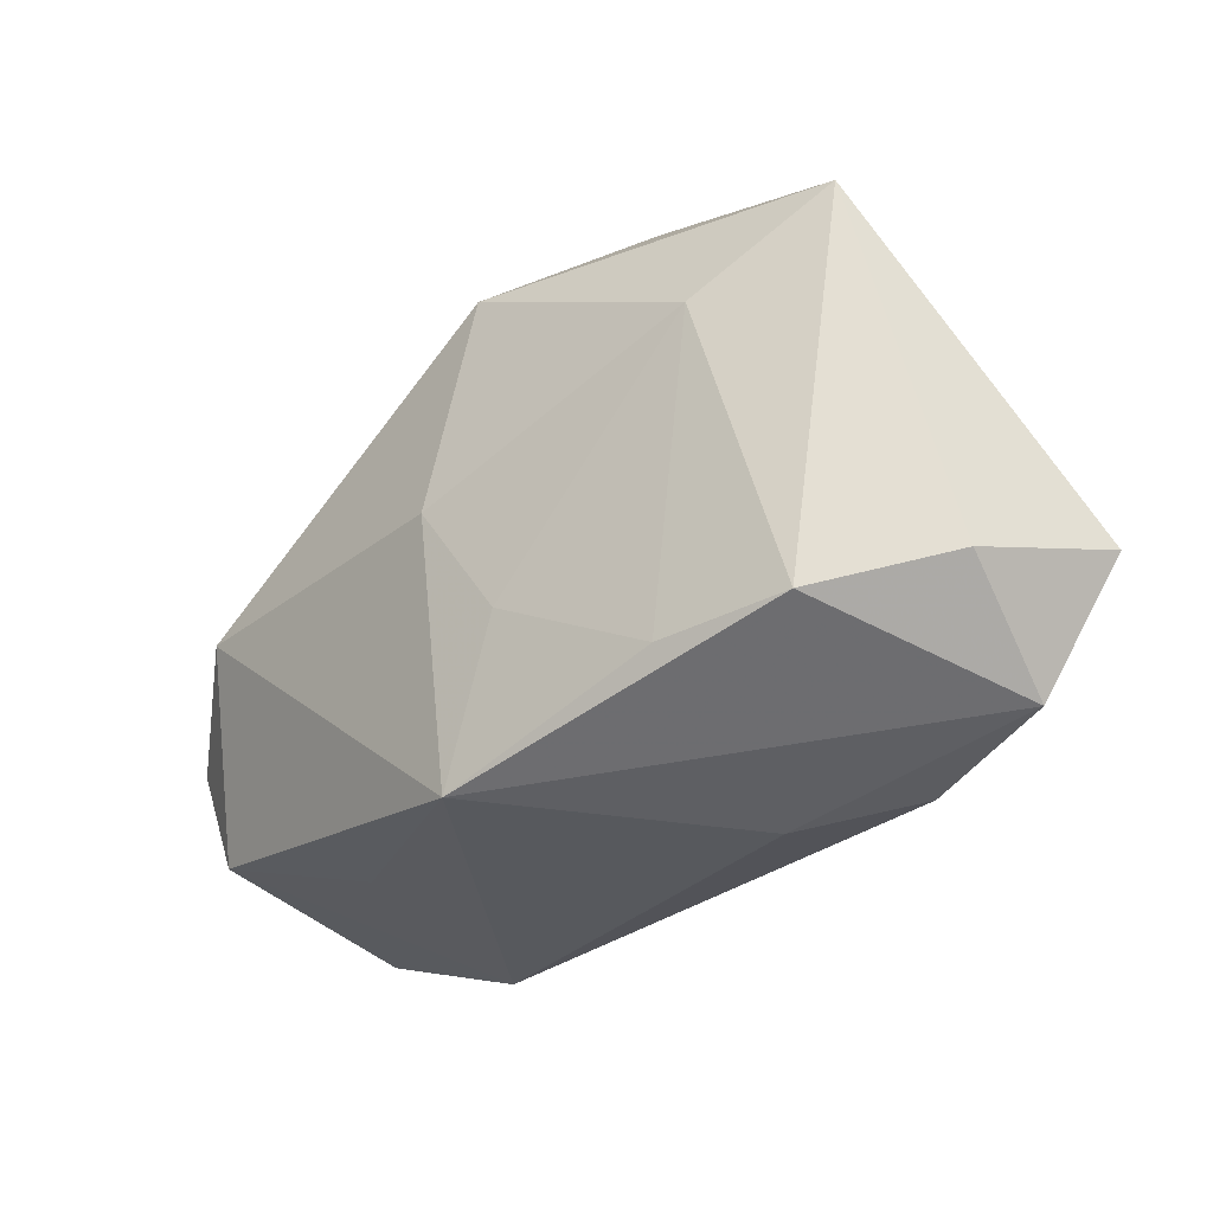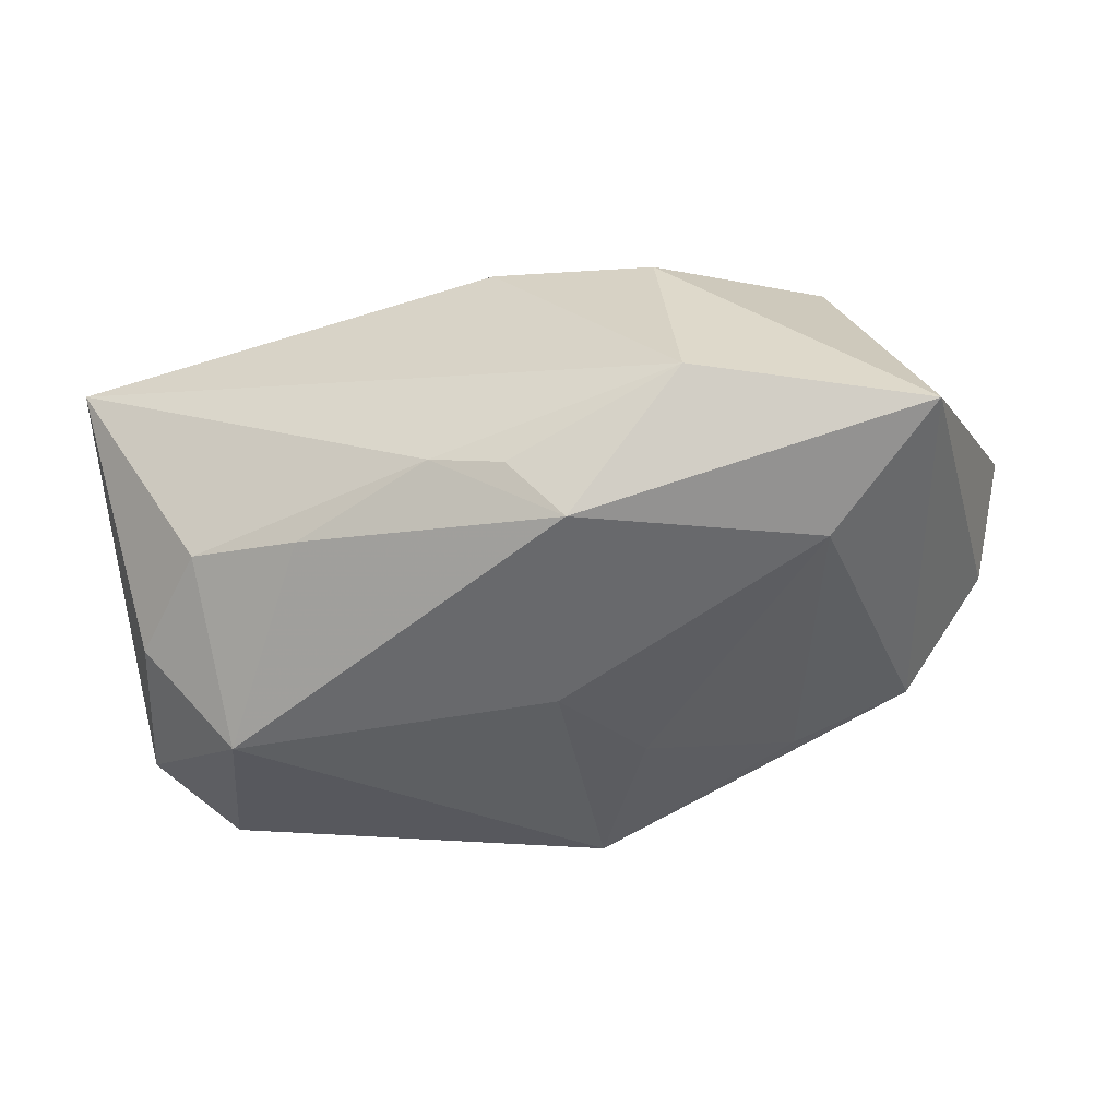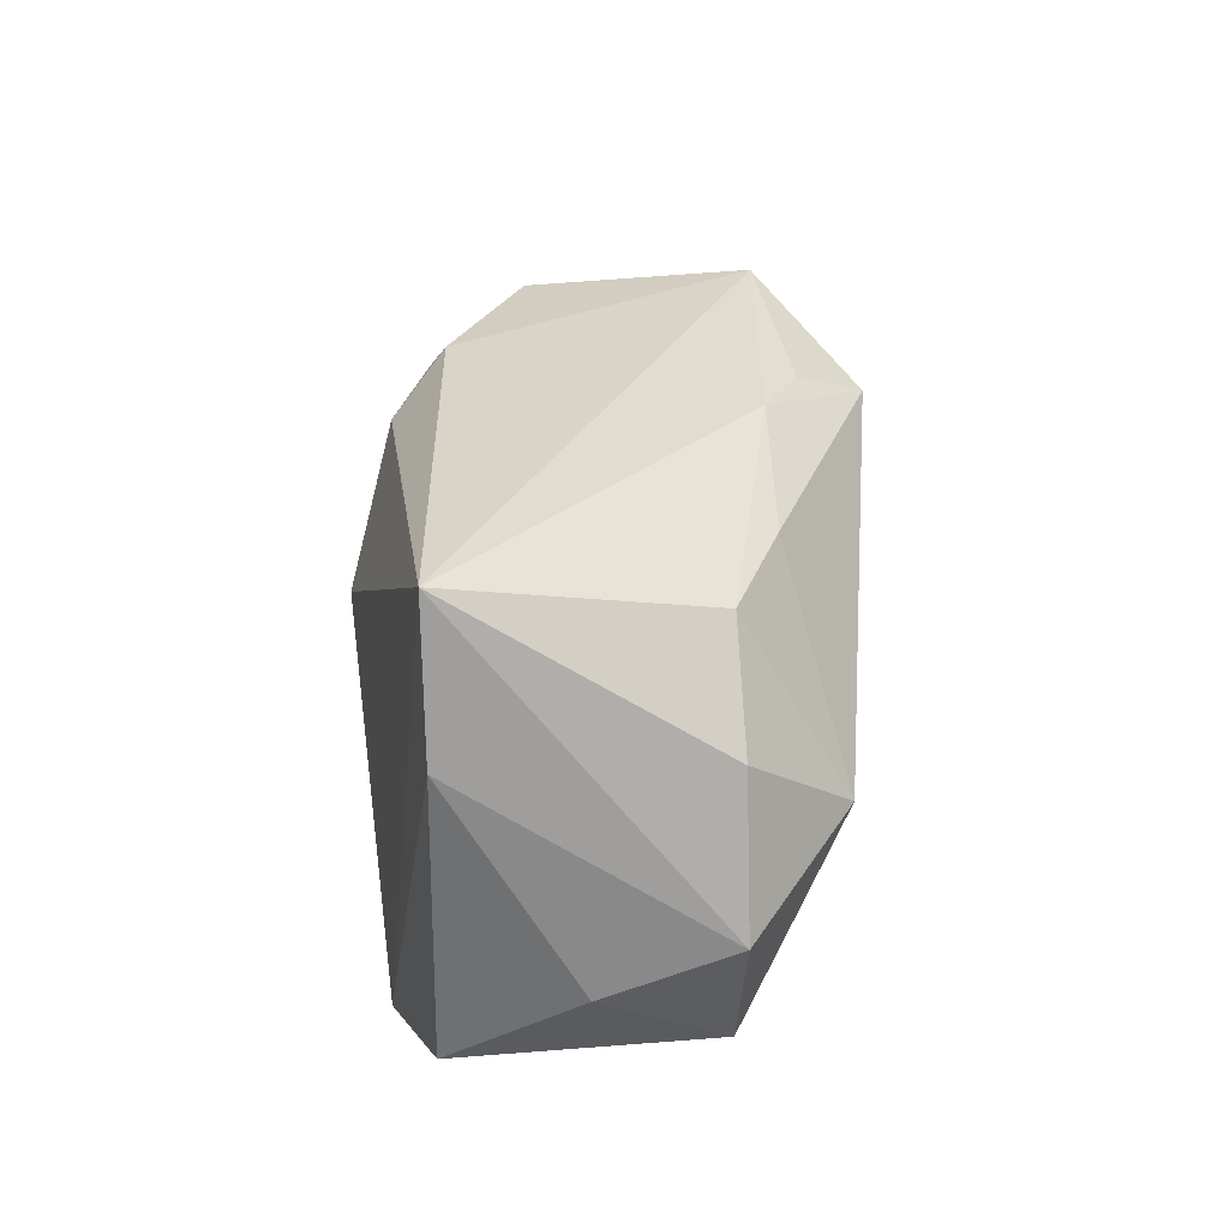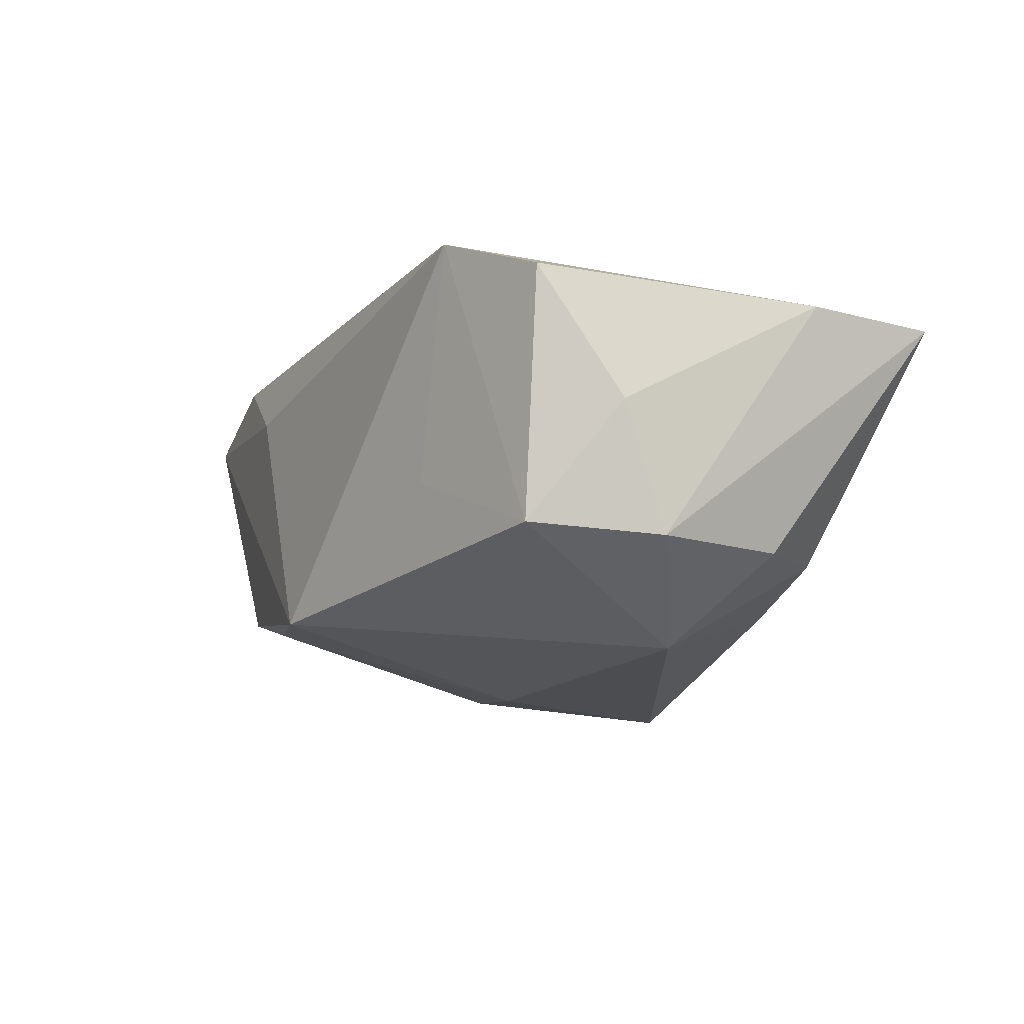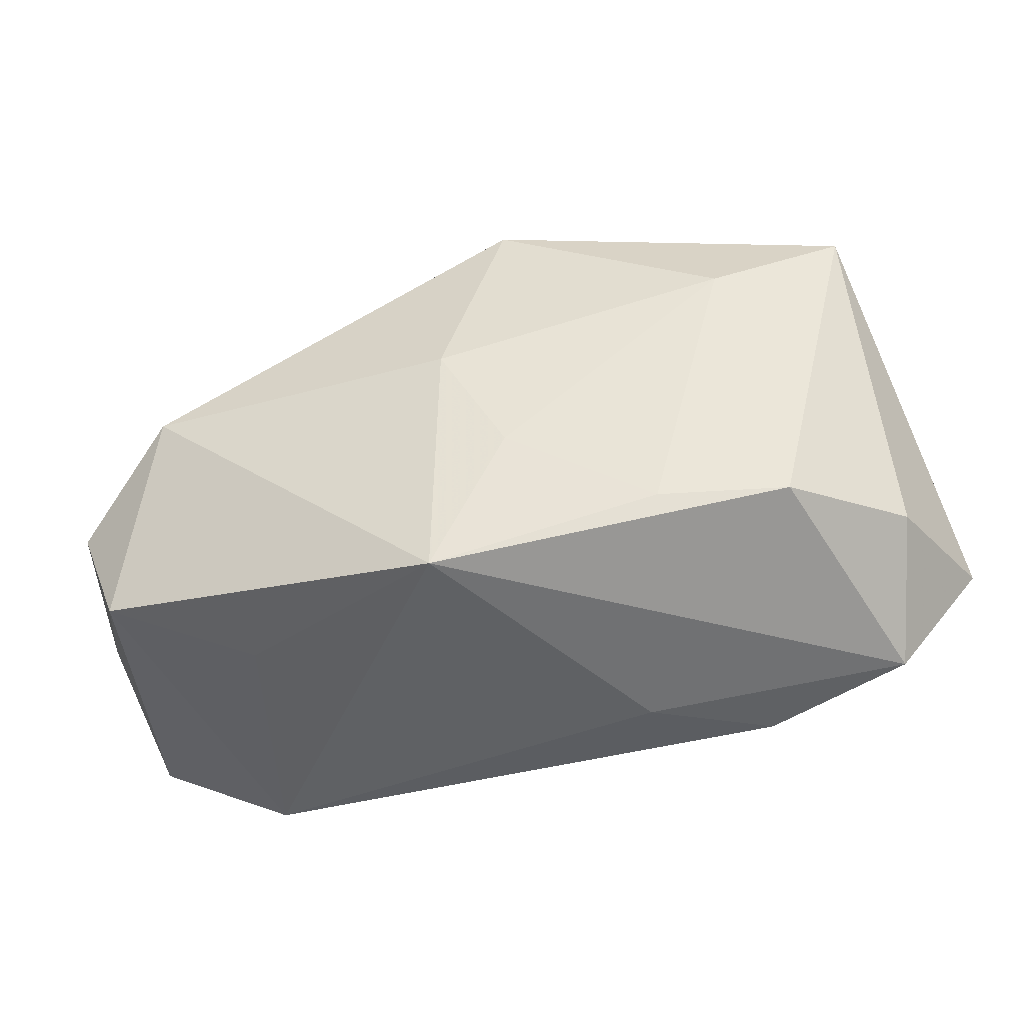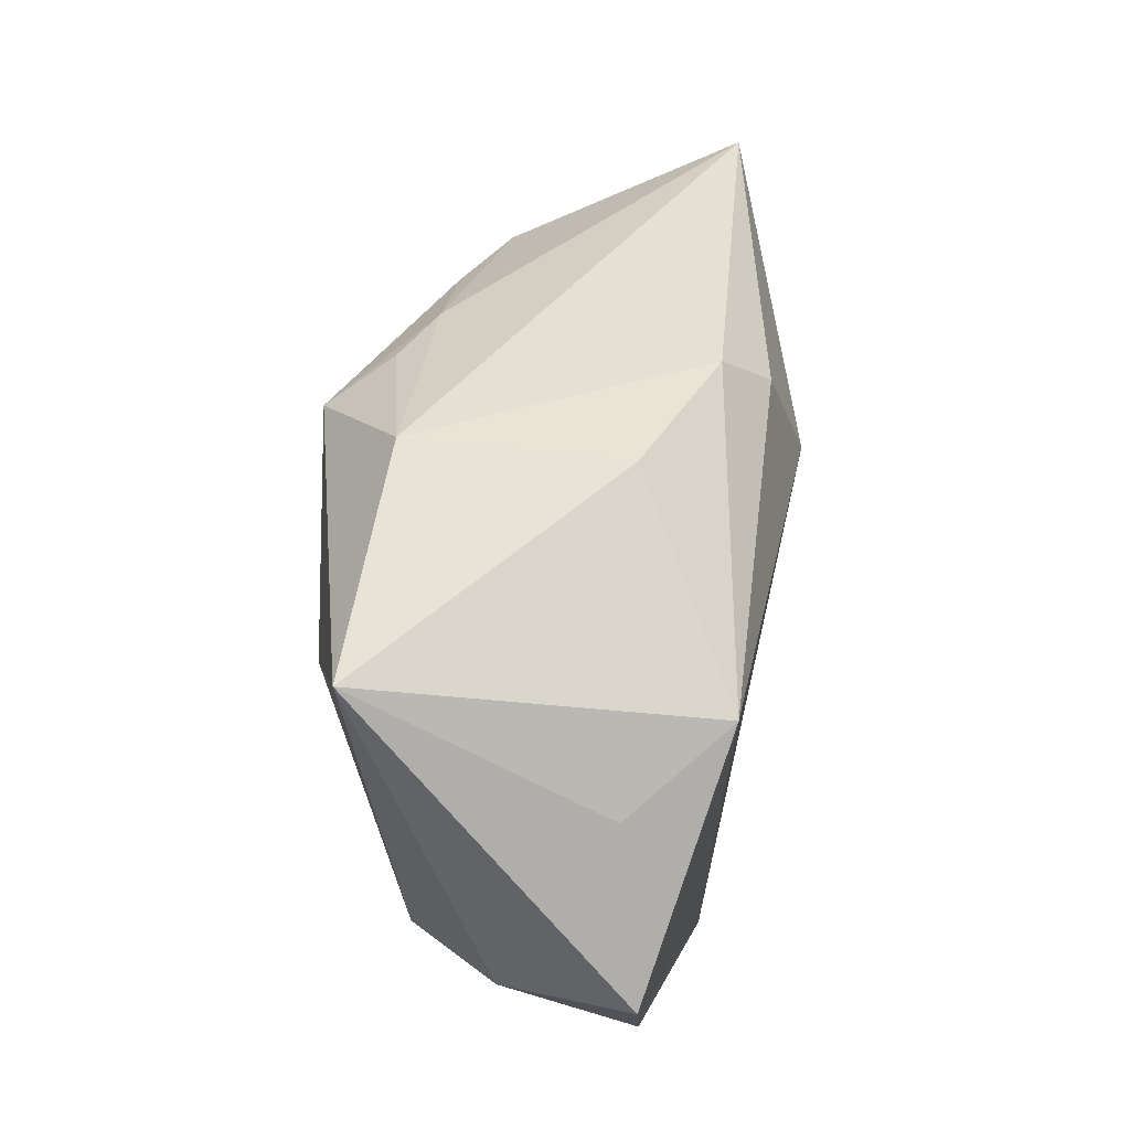
<metadata>
{"format":"obj","ext":"obj","renderer":"f3d","projection":"perspective","resolution":1024,"background":"white","views":[{"elev":-37.1,"azim":-131.9,"up":"+Y"},{"elev":-52.7,"azim":-163.7,"up":"+Z"},{"elev":29.7,"azim":94.7,"up":"+Y"},{"elev":-15.7,"azim":66.9,"up":"+Z"},{"elev":-52.6,"azim":-160.7,"up":"+Y"},{"elev":36.7,"azim":-78.8,"up":"+Y"}]}
</metadata>
<code>
v -0.02722 0.006419 -0.01566
v -0.001925 0.02284 0.01281
v 0.02791 0.001661 -0.02022
v -0.01897 0.02336 -0.01058
v 0.00284 0.01859 0.01656
v -0.03881 0.01414 -0.01066
v -0.01688 0.02215 0.008311
v 0.02199 -0.01922 -0.006092
v 0.04015 0.01048 0.008431
v -0.01176 -0.02384 0.008793
v 0.0399 -0.00808 -0.002382
v -0.01877 -0.01917 -0.01167
v -0.03504 -0.02209 0.01232
v 0.001156 -0.02445 -0.01495
v -0.03715 0.002686 0.01075
v -0.03052 0.00868 0.01869
v 0.03837 -0.01528 0.008978
v 0.01019 0.007171 0.01907
v 0.003637 0.02135 -0.01256
v 0.03785 0.02336 0.008852
v -0.04299 -0.01166 0.01339
v -0.0388 -0.01531 0.00113
v 0.03859 -0.003888 -0.01324
v 0.01679 0.01735 -0.01405
v 0.027 0.01658 -0.01134
v -0.007386 0.01782 -0.02022
v 0.02758 -0.0194 0.0142
v 0.03455 0.008652 -0.01261
v -0.02989 -0.0189 -0.008399
v -0.00639 -0.0116 -0.01674
v -0.02169 -0.0226 0.0154
v 0.03472 -0.01478 -0.01228
v -0.001219 -0.001029 -0.02022
v -0.002977 0.02085 -0.01486
f 3 14 33
f 33 14 30
f 26 3 33
f 4 26 6
f 13 29 14
f 14 3 32
f 32 3 23
f 5 16 18
f 18 20 5
f 27 32 17
f 27 20 18
f 11 32 23
f 17 32 11
f 14 29 12
f 12 30 14
f 21 6 22
f 22 6 29
f 22 13 21
f 29 13 22
f 21 16 15
f 15 6 21
f 16 6 15
f 29 6 1
f 1 12 29
f 1 26 33
f 1 6 26
f 33 30 1
f 30 12 1
f 16 5 2
f 2 20 4
f 2 5 20
f 10 13 14
f 14 27 10
f 14 32 8
f 8 27 14
f 32 27 8
f 31 27 18
f 13 10 31
f 31 10 27
f 18 16 31
f 31 16 21
f 21 13 31
f 20 27 9
f 9 27 17
f 17 11 9
f 23 20 9
f 9 11 23
f 20 25 19
f 4 20 19
f 28 20 23
f 28 25 20
f 23 3 28
f 3 25 28
f 7 2 4
f 16 2 7
f 4 6 7
f 7 6 16
f 26 19 24
f 24 19 25
f 3 26 24
f 24 25 3
f 34 26 4
f 4 19 34
f 34 19 26

</code>
